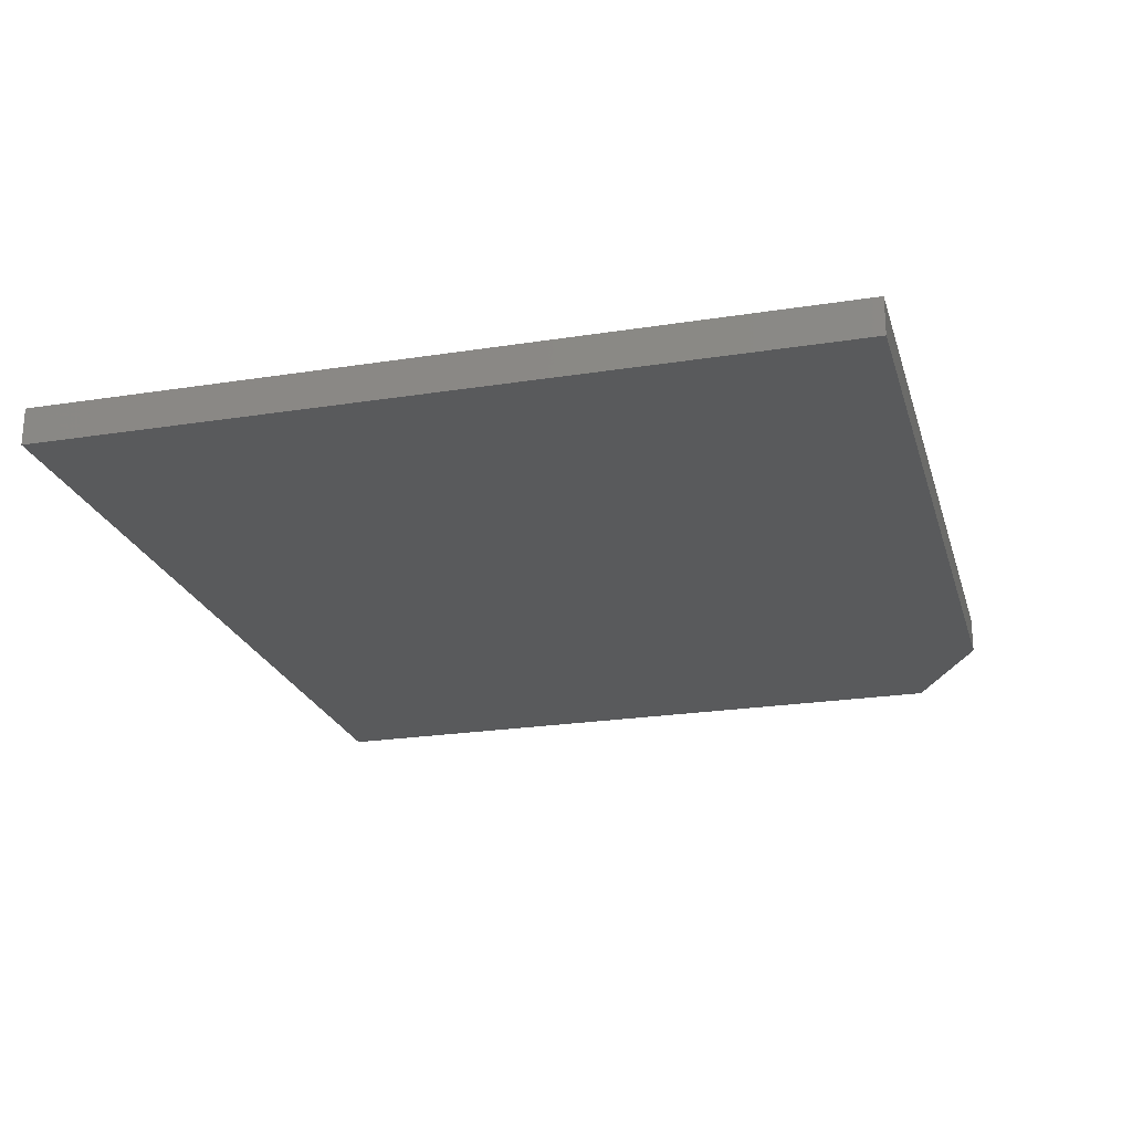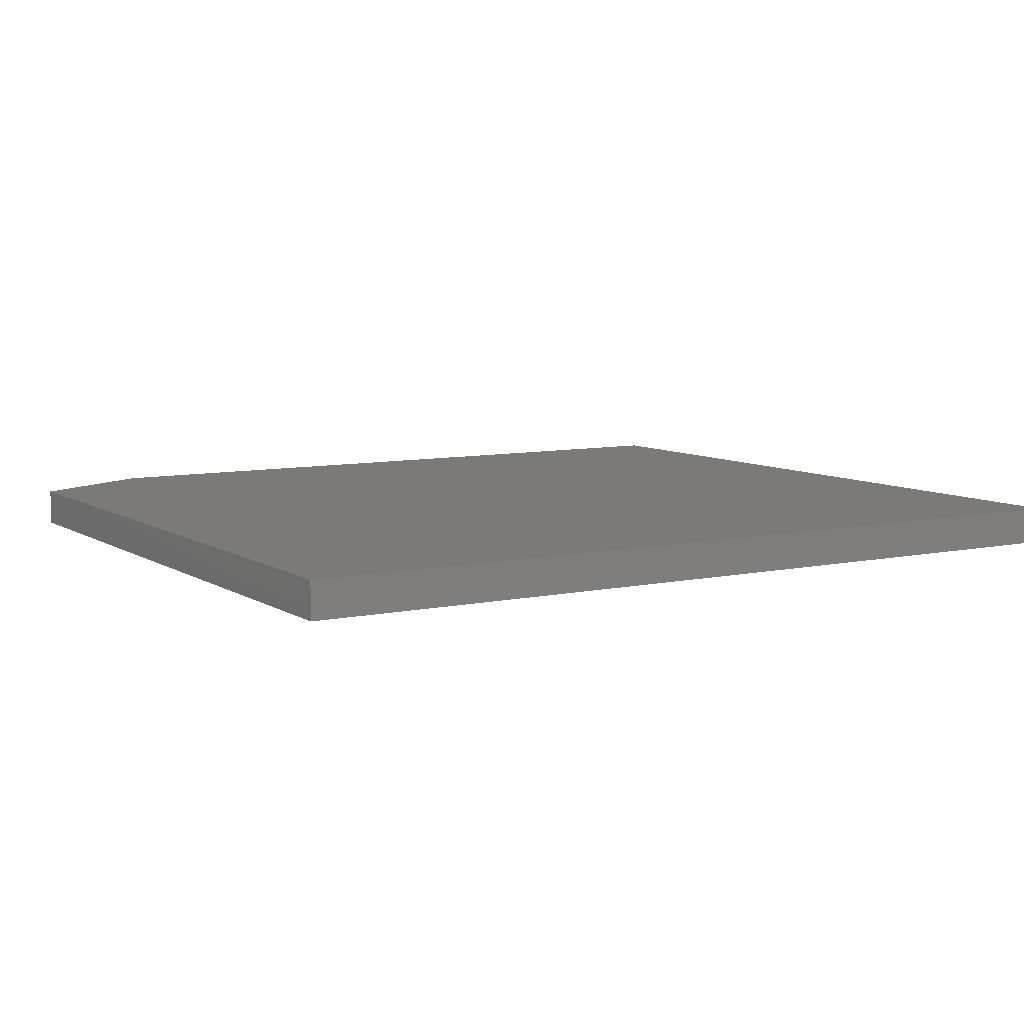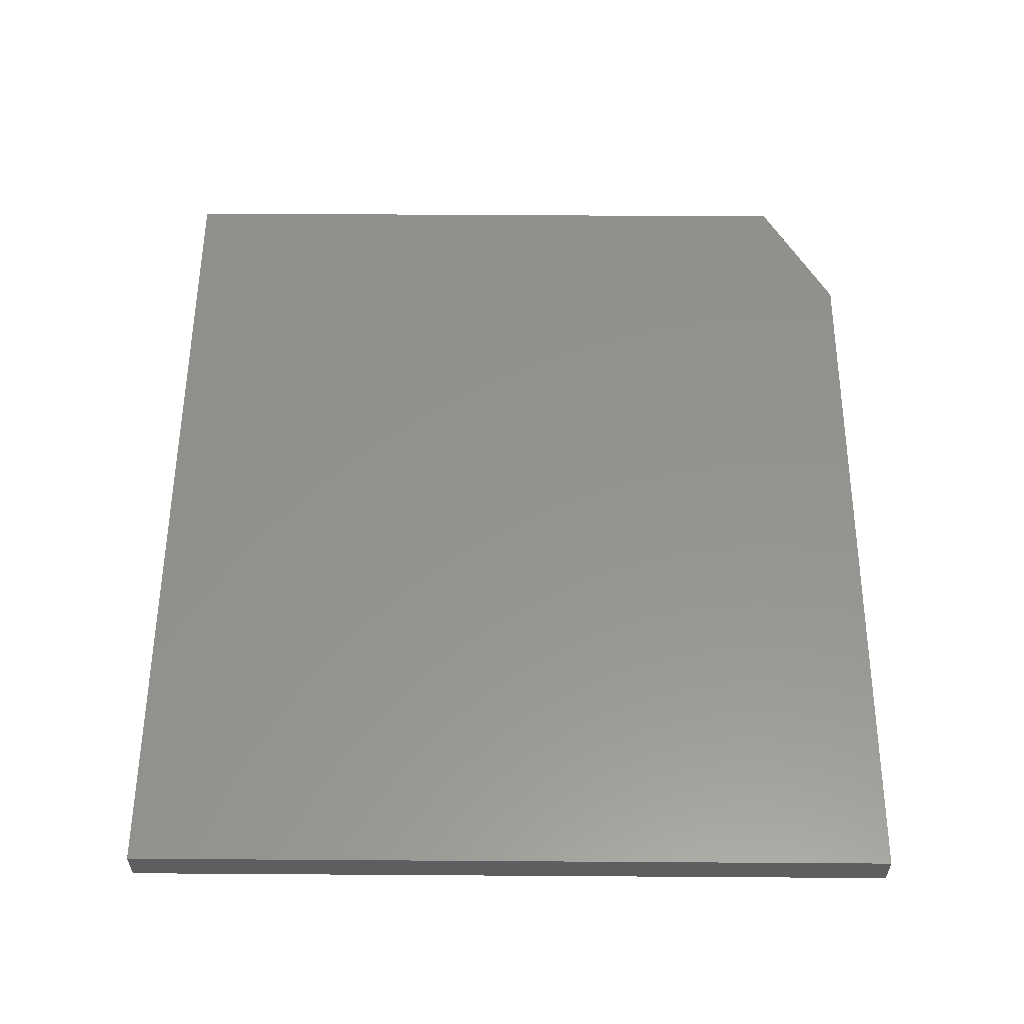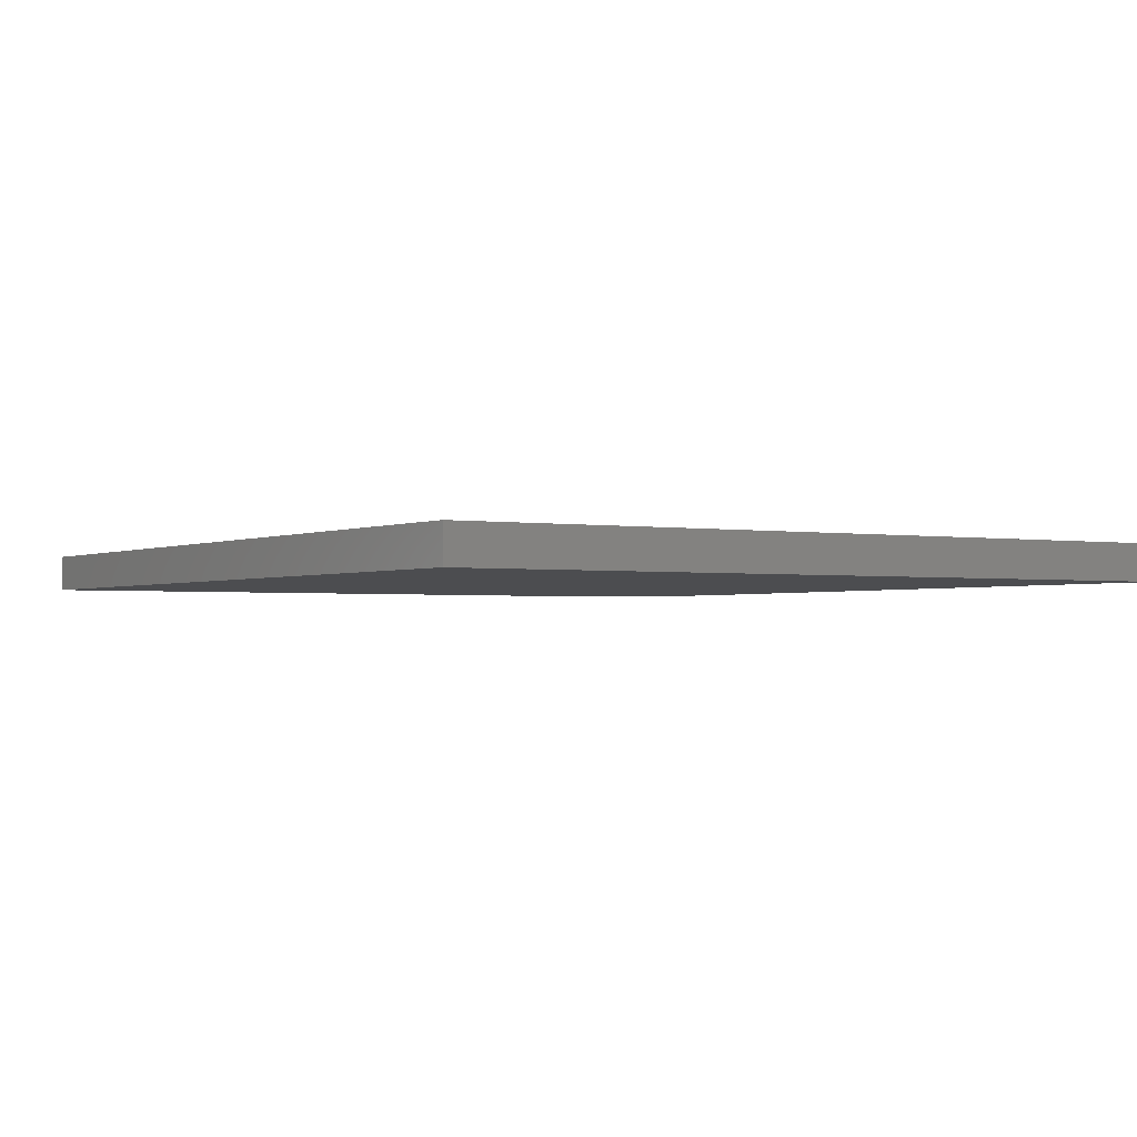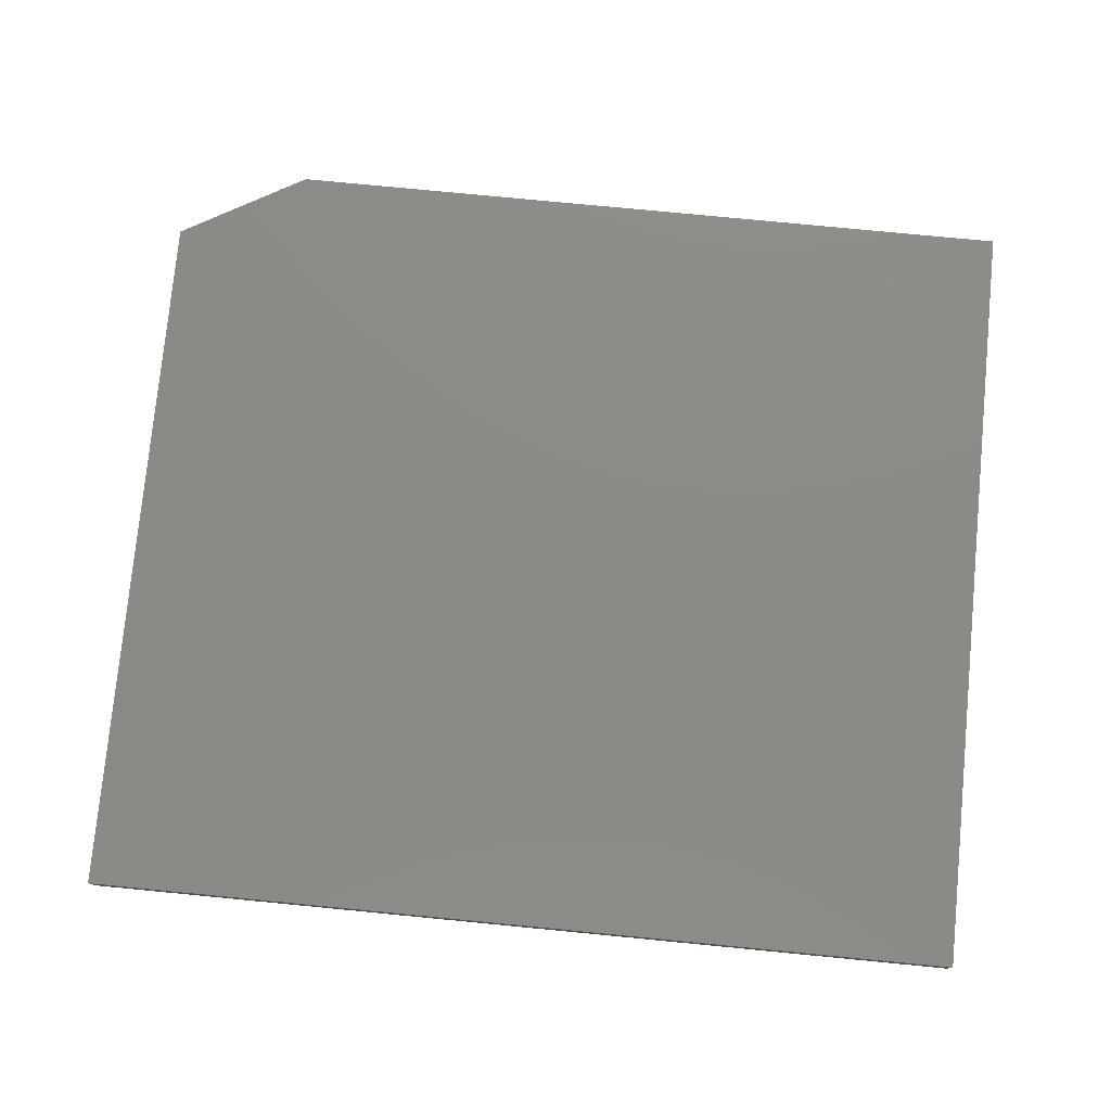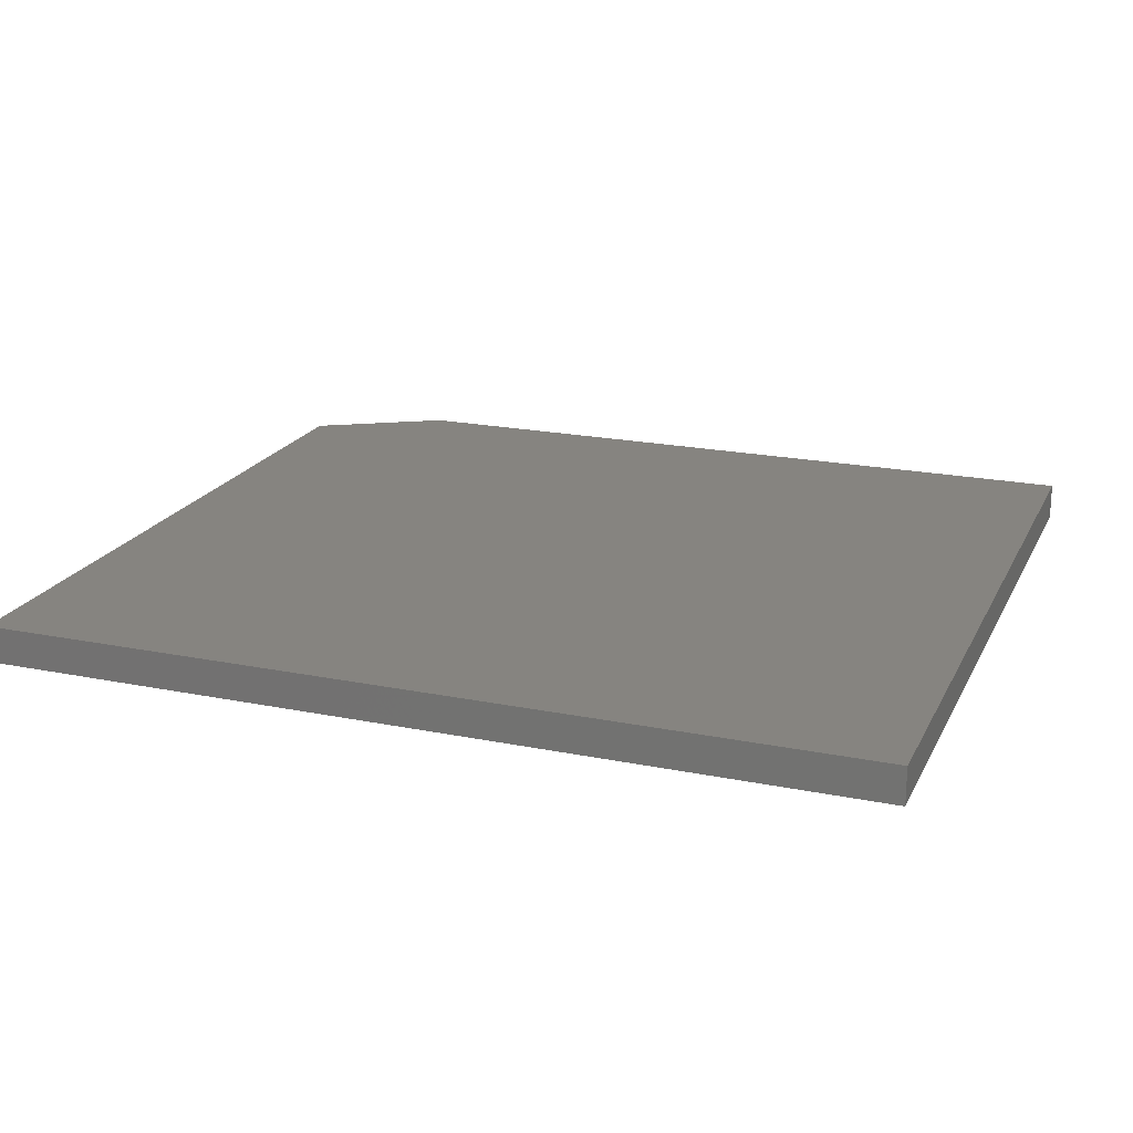
<metadata>
{"format":"stl","ext":"stl","renderer":"f3d","projection":"perspective","resolution":1024,"background":"white","views":[{"elev":-22.9,"azim":105.1,"up":"+Z"},{"elev":7.9,"azim":-31.2,"up":"+Z"},{"elev":56.2,"azim":90.4,"up":"+Z"},{"elev":-1.9,"azim":58.0,"up":"+Z"},{"elev":77.6,"azim":5.5,"up":"+Z"},{"elev":20.3,"azim":20.3,"up":"+Z"}]}
</metadata>
<code>
# stl→obj: 10 verts, 16 faces
v 0 0 0.03125
v 0.75 0 0.03125
v 0 0.6007 0.03125
v 0.75 0.6632 0.03125
v 0.1094 0.6632 0.03125
v 0.1094 0.6632 0
v 0.75 0.6632 0
v 0 0.6007 0
v 0.75 0 0
v 0 0 0
f 1 2 3
f 3 2 4
f 3 4 5
f 6 7 8
f 8 7 9
f 8 9 10
f 3 8 1
f 1 8 10
f 4 7 5
f 5 7 6
f 3 5 8
f 8 5 6
f 2 9 4
f 4 9 7
f 1 10 2
f 2 10 9

</code>
